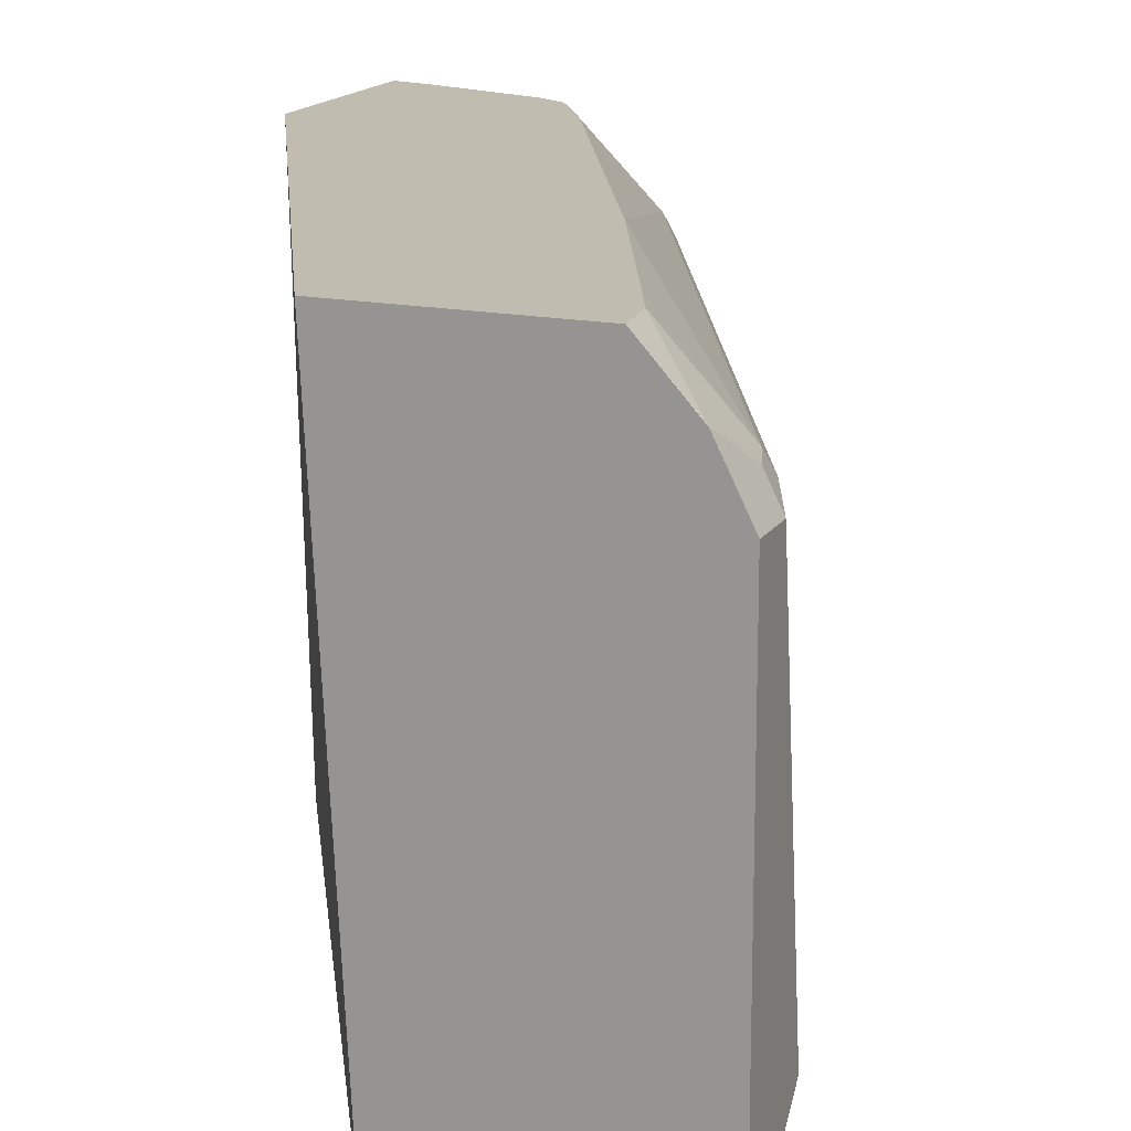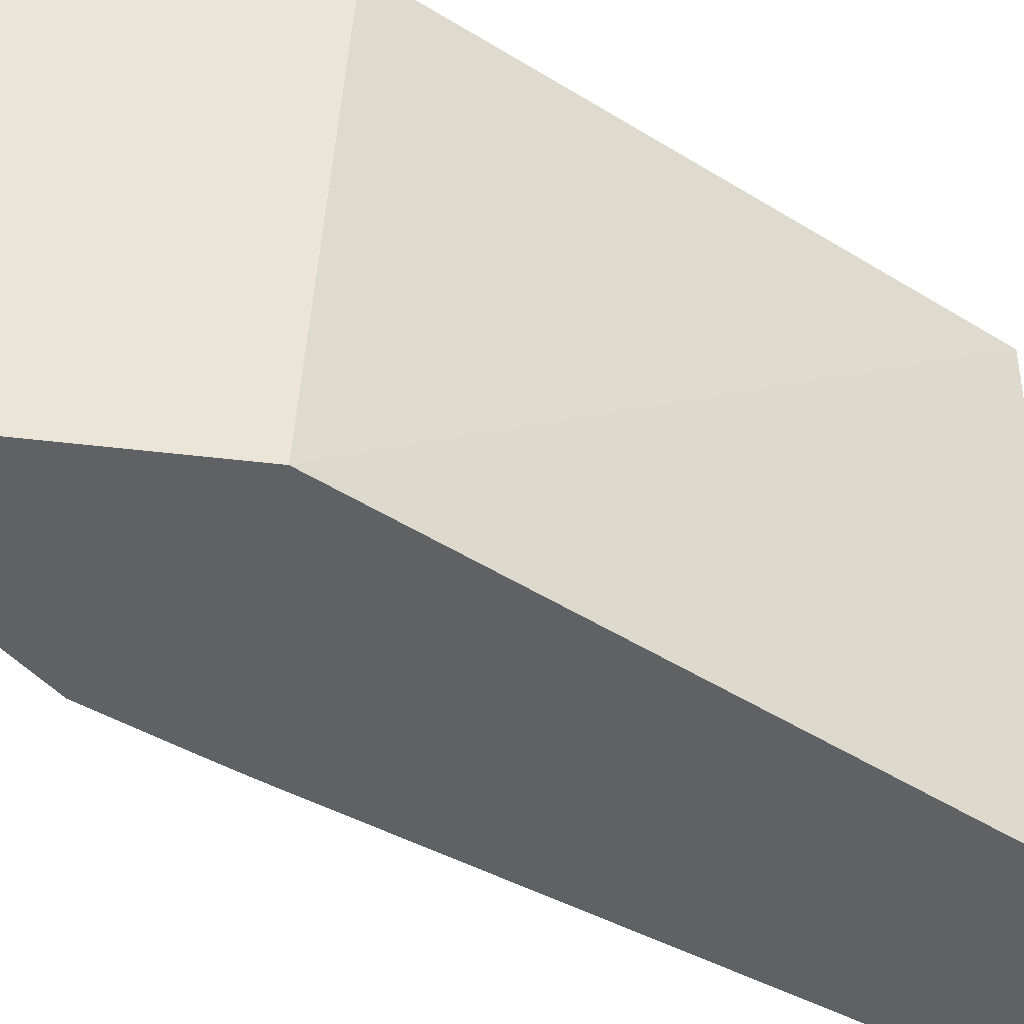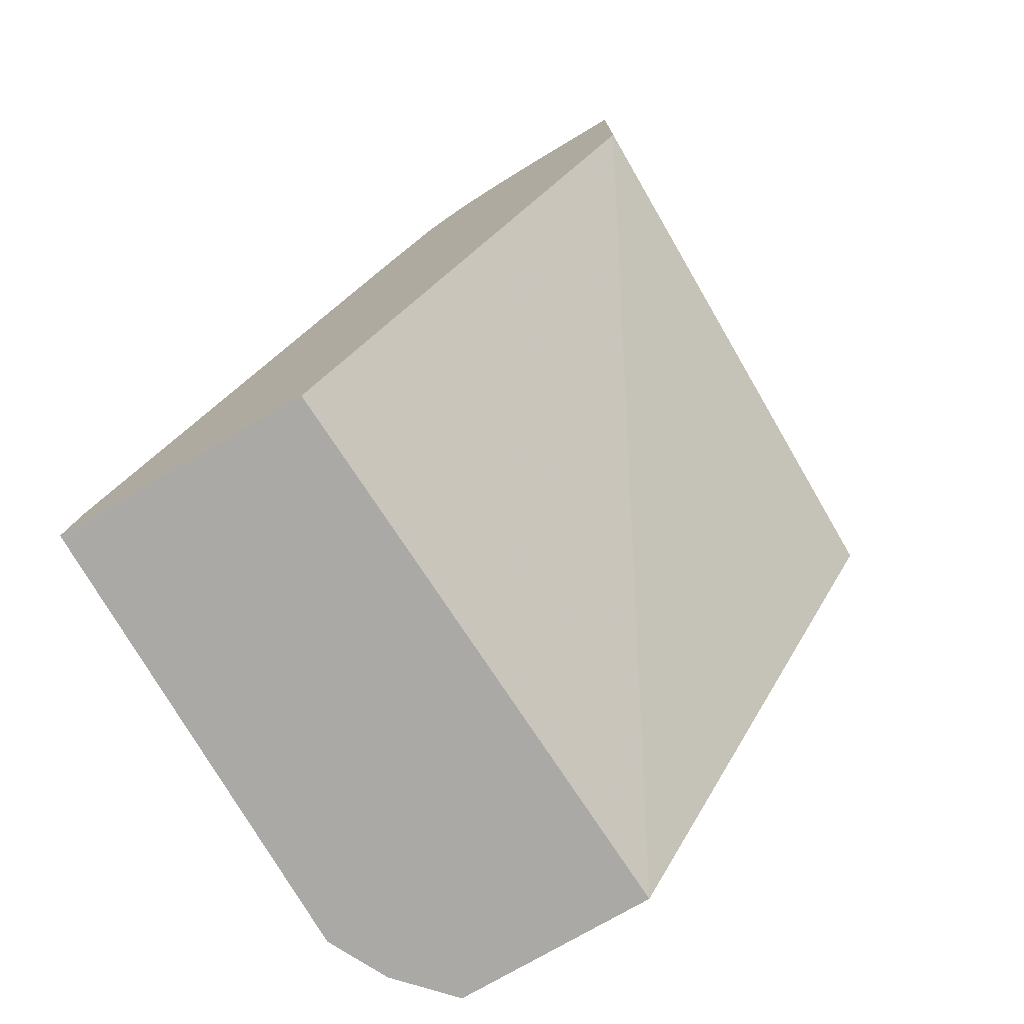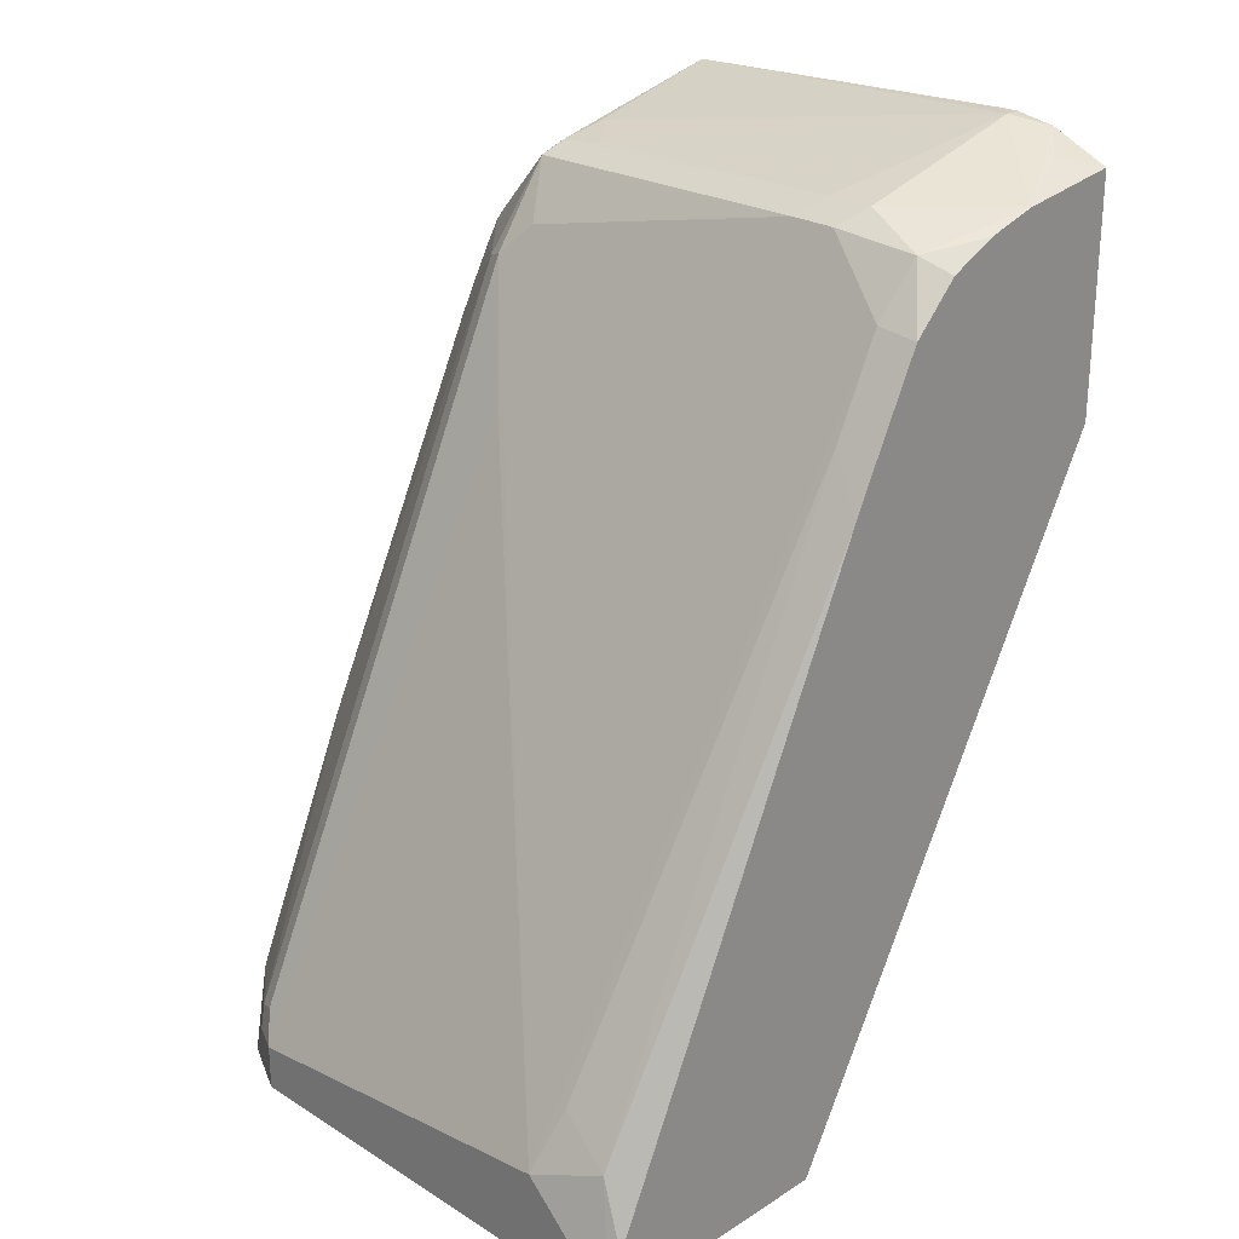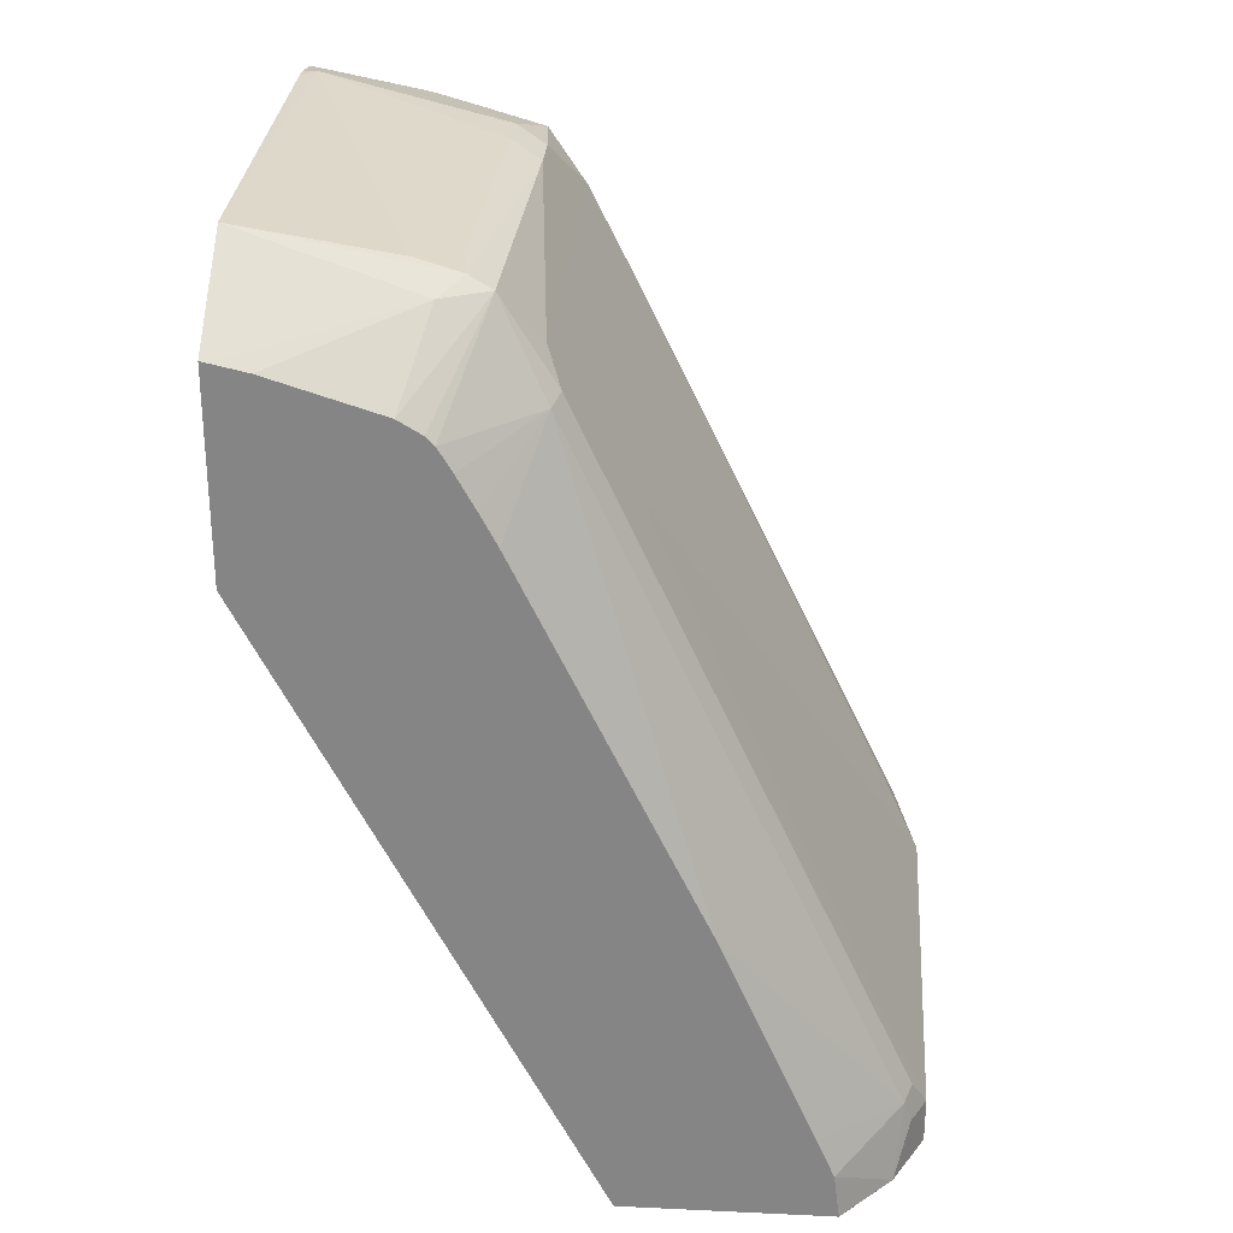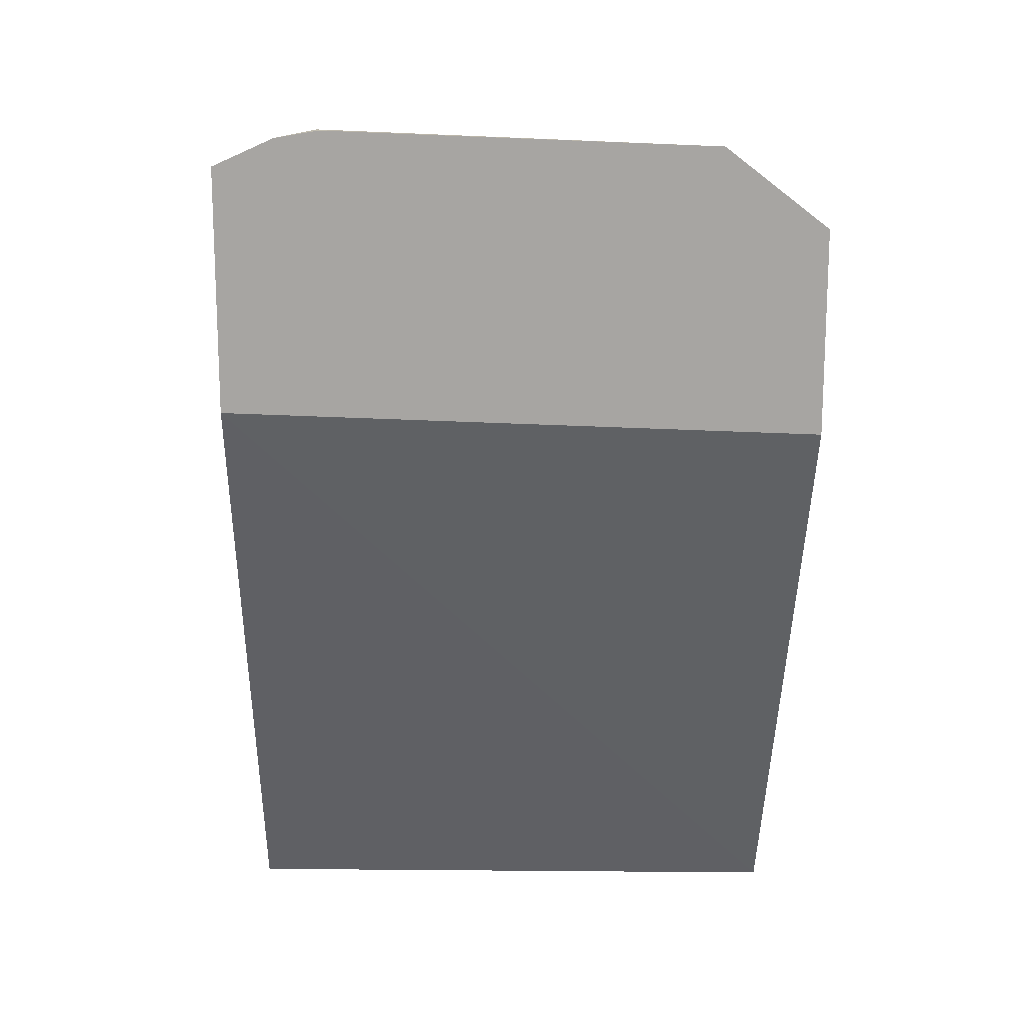
<metadata>
{"format":"obj","ext":"obj","renderer":"f3d","projection":"perspective","resolution":1024,"background":"white","views":[{"elev":16.4,"azim":-157.7,"up":"+Y"},{"elev":-45.5,"azim":82.1,"up":"+Y"},{"elev":-75.4,"azim":30.2,"up":"+Z"},{"elev":25.2,"azim":-45.2,"up":"+Z"},{"elev":27.7,"azim":-175.9,"up":"+Z"},{"elev":16.3,"azim":88.0,"up":"+Z"}]}
</metadata>
<code>
v -0.6822 0.03104 0.06206
v -0.6822 0.2791 0.03104
v -0.6822 -0.03514 1.197e-05
v -0.6667 -0.0155 0.07755
v -0.6615 0.0207 0.1034
v -0.4445 -0.01031 0.5375
v -0.4445 0.2687 0.5375
v -0.4652 0.2791 0.4961
v -0.4961 0.2481 0.4341
v -0.6718 0.2997 0.03104
v -0.6822 0.2791 -0.0001095
v -0.6718 0.2894 0.05168
v -0.6822 -0.03087 -0.0001095
v -0.6822 -0.03514 -4.876e-05
v -0.6724 -0.03514 0.03517
v -0.4863 -0.03514 0.4382
v -0.4755 -0.01031 0.4754
v -0.4395 -0.03514 0.5325
v -0.4186 -0.0155 0.5736
v -0.4238 0.04138 0.5788
v -0.4238 0.07239 0.5788
v -0.4186 0.2868 0.5736
v -0.4548 0.2894 0.5168
v -0.6615 0.3204 1.197e-05
v -0.6667 0.3023 0.04652
v -0.6718 0.2997 -0.0001095
v -0.6822 -0.03099 -0.0001095
v -0.6146 -0.03514 -0.0001095
v -0.4705 -0.03514 0.4704
v -0.4088 -0.03514 0.5638
v -0.3763 -0.03514 0.5793
v -0.3411 -0.03514 0.5891
v -0.4031 0.03104 0.5891
v -0.4031 0.06205 0.5891
v -0.4031 0.2829 0.5814
v -0.3876 0.3023 0.5736
v -0.3721 0.3575 0.5268
v -0.3877 0.3575 0.5174
v -0.3934 0.3575 0.5117
v -0.4496 0.3023 0.5116
v -0.6234 0.3575 0.03104
v -0.6275 0.3575 1.197e-05
v -0.6275 0.3575 -0.0001095
v -0.6615 0.3204 -0.0001095
v -0.5484 0.3575 0.2017
v -0.6115 0.3575 0.0586
v -0.5084 -0.03514 -0.0001095
v -0.2692 -0.03514 0.5983
v -0.2946 -0.0155 0.6046
v -0.2692 0.004251 0.6159
v -0.2791 0.03104 0.6202
v -0.398 0.2532 0.584
v -0.3721 0.2997 0.5788
v -0.3721 0.2791 0.5891
v -0.2692 0.2889 0.6095
v -0.2743 0.3575 0.5556
v -0.2976 0.3575 0.5504
v -0.4028 0.3575 0.4961
v -0.4152 0.3575 0.4737
v -0.4264 0.3575 0.4526
v -0.488 0.3575 -0.0001095
v -0.2692 -0.03514 0.4393
v -0.2692 0.03104 0.6202
v -0.2692 0.04088 0.6202
v -0.2692 0.3575 0.5567
v -0.2692 0.3575 0.4213
f 32 50 51
f 32 51 33
f 33 51 34
f 34 52 35
f 34 51 52
f 35 55 53
f 35 52 54
f 35 54 55
f 36 53 55
f 36 56 57
f 32 49 50
f 36 55 56
f 35 53 36
f 32 48 49
f 22 38 39
f 25 46 41
f 25 45 46
f 24 44 26
f 24 43 44
f 24 42 43
f 24 41 42
f 24 25 41
f 22 40 23
f 22 39 40
f 22 37 38
f 22 36 37
f 36 57 37
f 22 35 36
f 25 40 45
f 37 57 56
f 50 63 51
f 37 65 66
f 21 35 22
f 61 66 62
f 55 65 56
f 51 54 52
f 51 55 54
f 51 64 55
f 51 63 64
f 48 63 50
f 48 64 63
f 48 55 64
f 48 65 55
f 48 66 65
f 48 62 66
f 48 50 49
f 47 61 62
f 40 60 45
f 40 59 60
f 40 58 59
f 39 58 40
f 37 39 38
f 37 58 39
f 37 59 58
f 37 60 59
f 37 45 60
f 37 46 45
f 37 42 41
f 37 43 42
f 37 61 43
f 37 66 61
f 37 56 65
f 21 34 35
f 37 41 46
f 20 33 34
f 3 16 15
f 3 29 16
f 3 18 29
f 3 30 18
f 3 31 30
f 3 32 31
f 3 48 32
f 3 62 48
f 3 47 62
f 3 28 47
f 3 14 28
f 3 13 14
f 2 12 10
f 2 23 12
f 2 8 23
f 2 9 8
f 2 26 11
f 2 24 26
f 2 10 24
f 1 8 9
f 1 7 8
f 1 6 7
f 1 5 6
f 1 4 5
f 1 3 4
f 1 13 3
f 1 11 13
f 1 2 11
f 20 34 21
f 3 15 4
f 4 15 16
f 1 9 2
f 4 17 5
f 4 16 17
f 19 33 20
f 19 32 33
f 19 31 32
f 19 30 31
f 18 30 19
f 16 29 17
f 13 27 14
f 12 40 25
f 12 23 40
f 11 27 13
f 11 28 27
f 11 47 28
f 11 61 47
f 11 43 61
f 14 27 28
f 11 26 44
f 10 25 24
f 10 12 25
f 7 23 8
f 5 17 6
f 7 22 23
f 7 21 22
f 6 21 7
f 6 17 29
f 6 20 21
f 6 19 20
f 6 18 19
f 6 29 18
f 11 44 43

</code>
